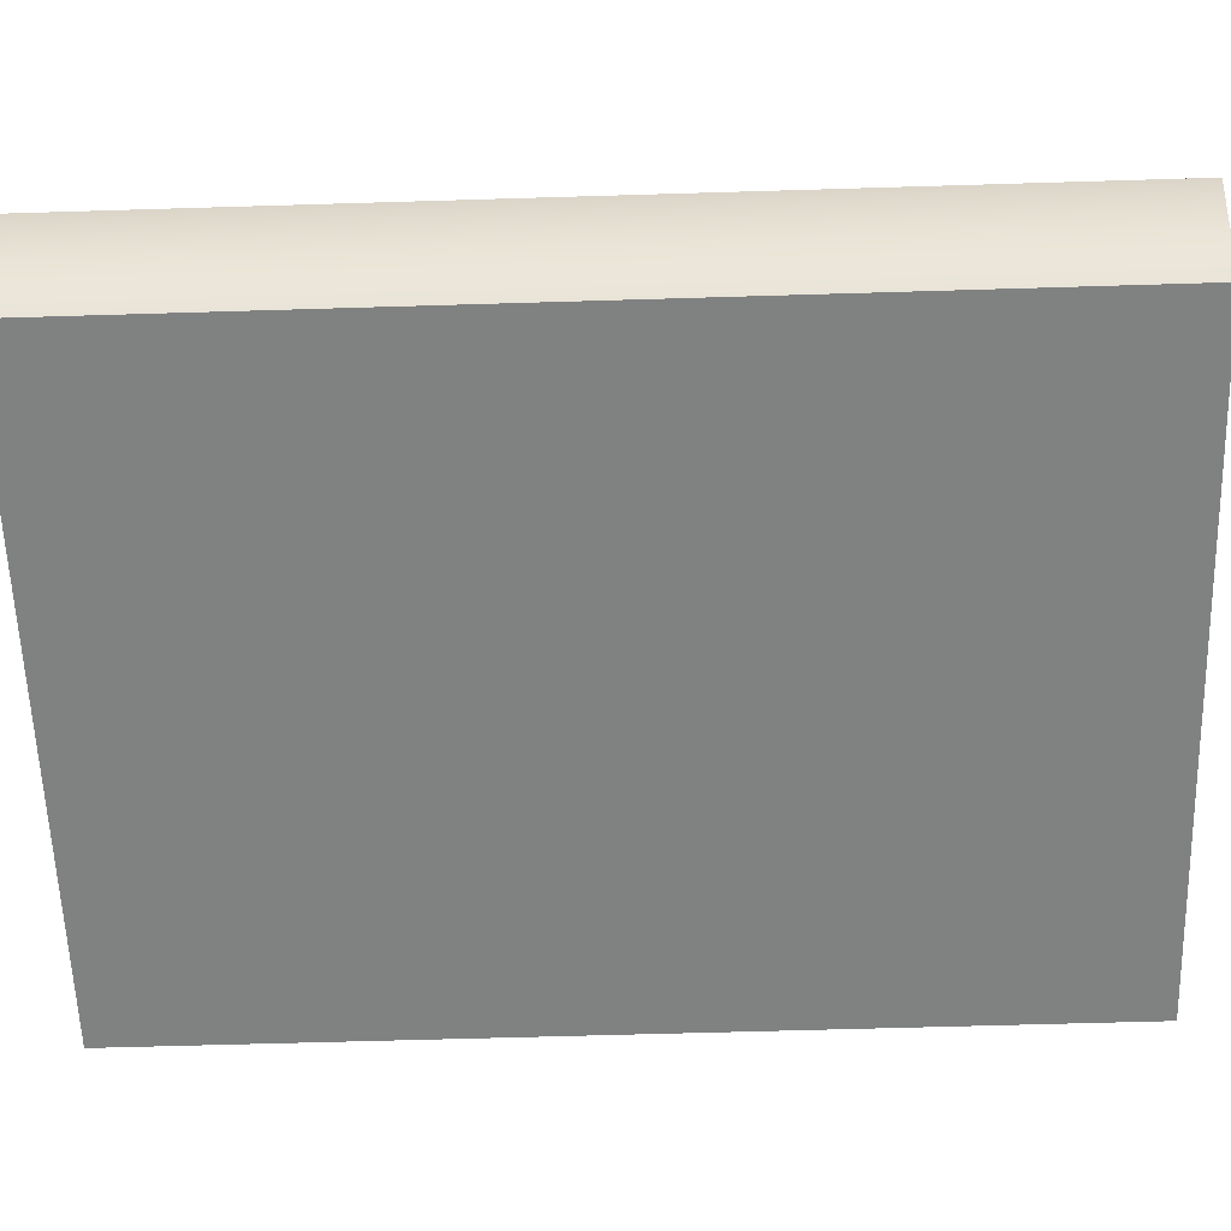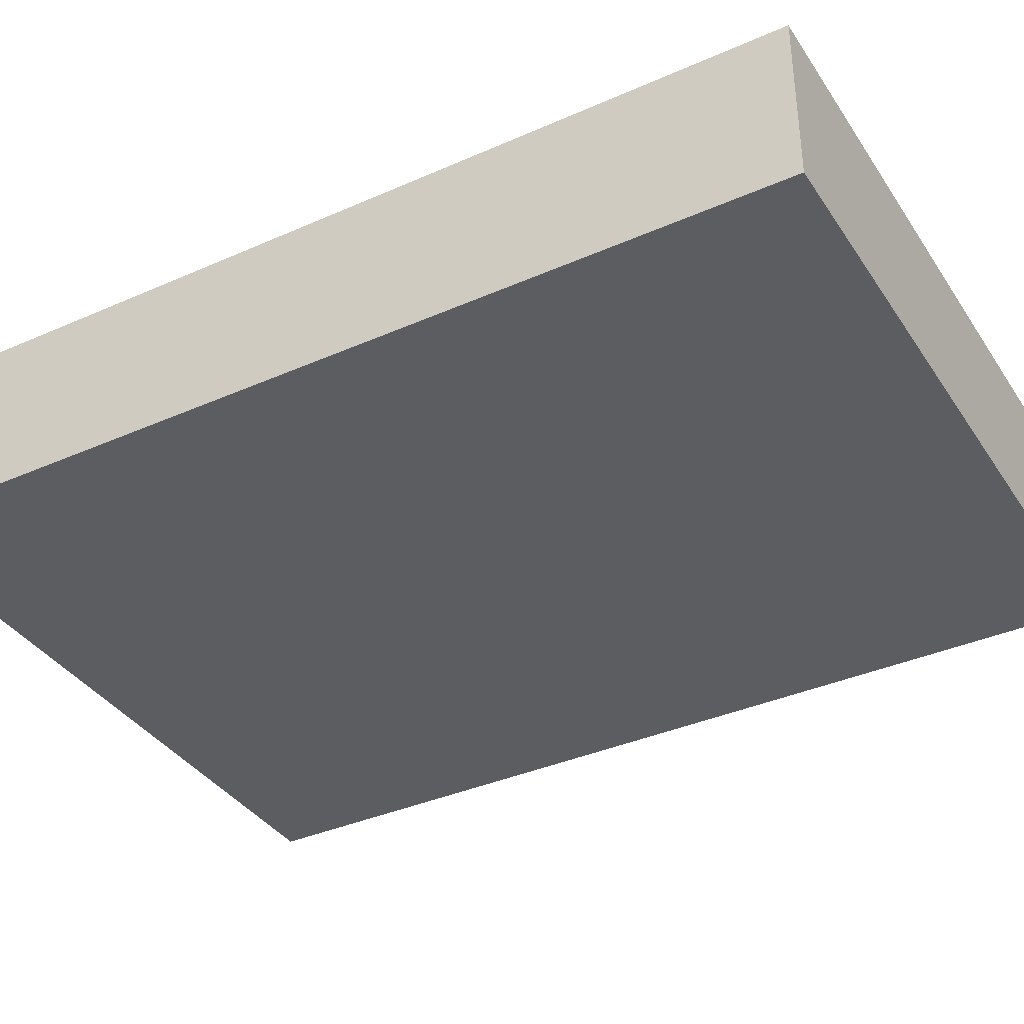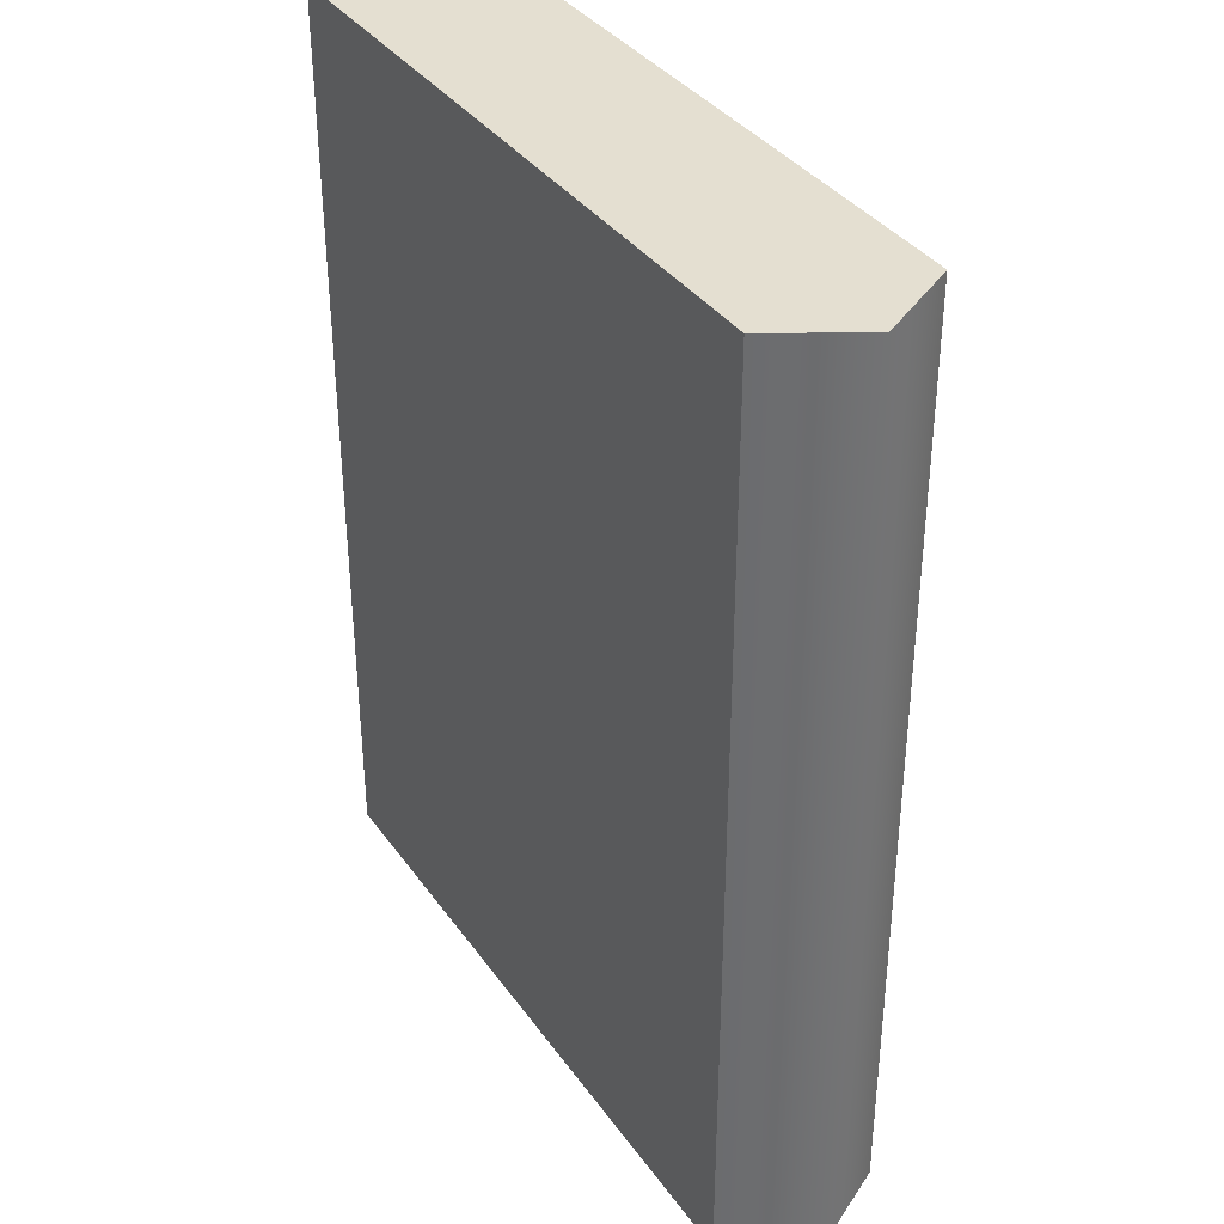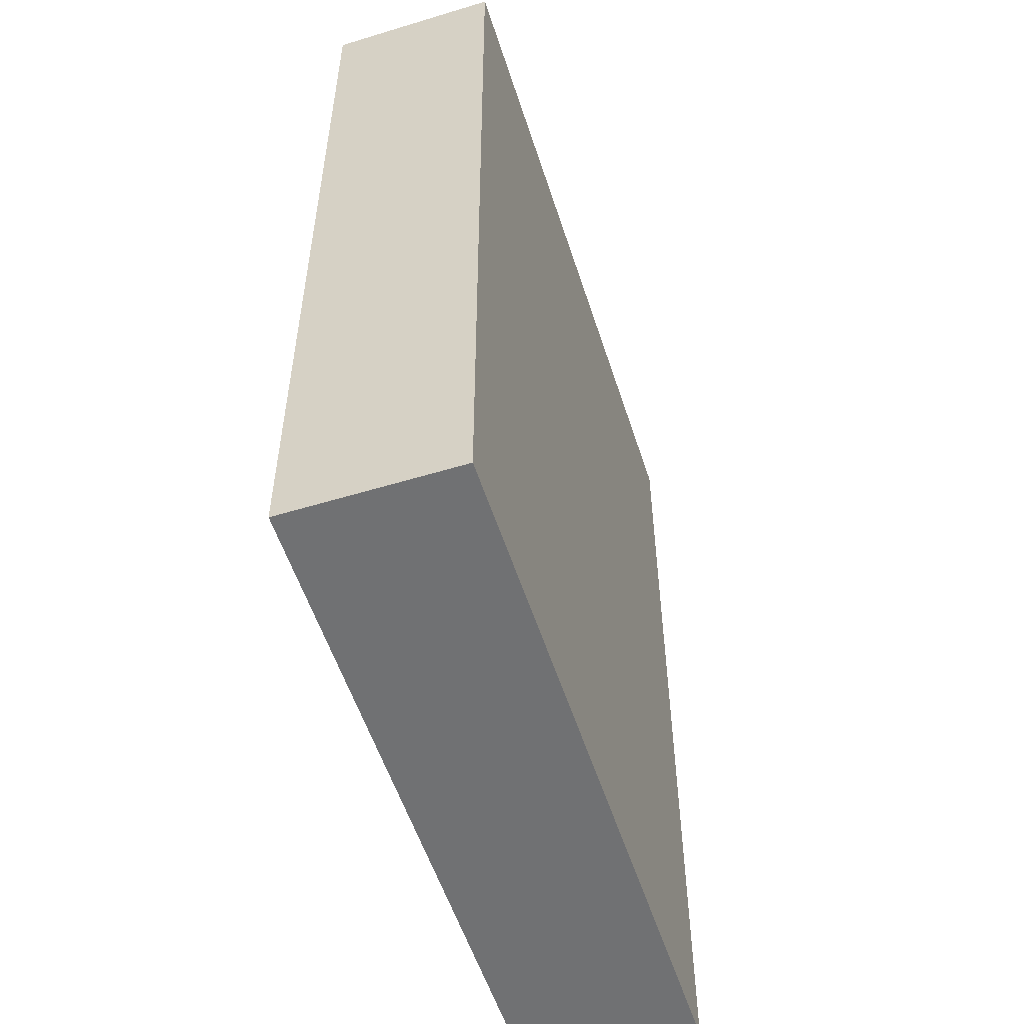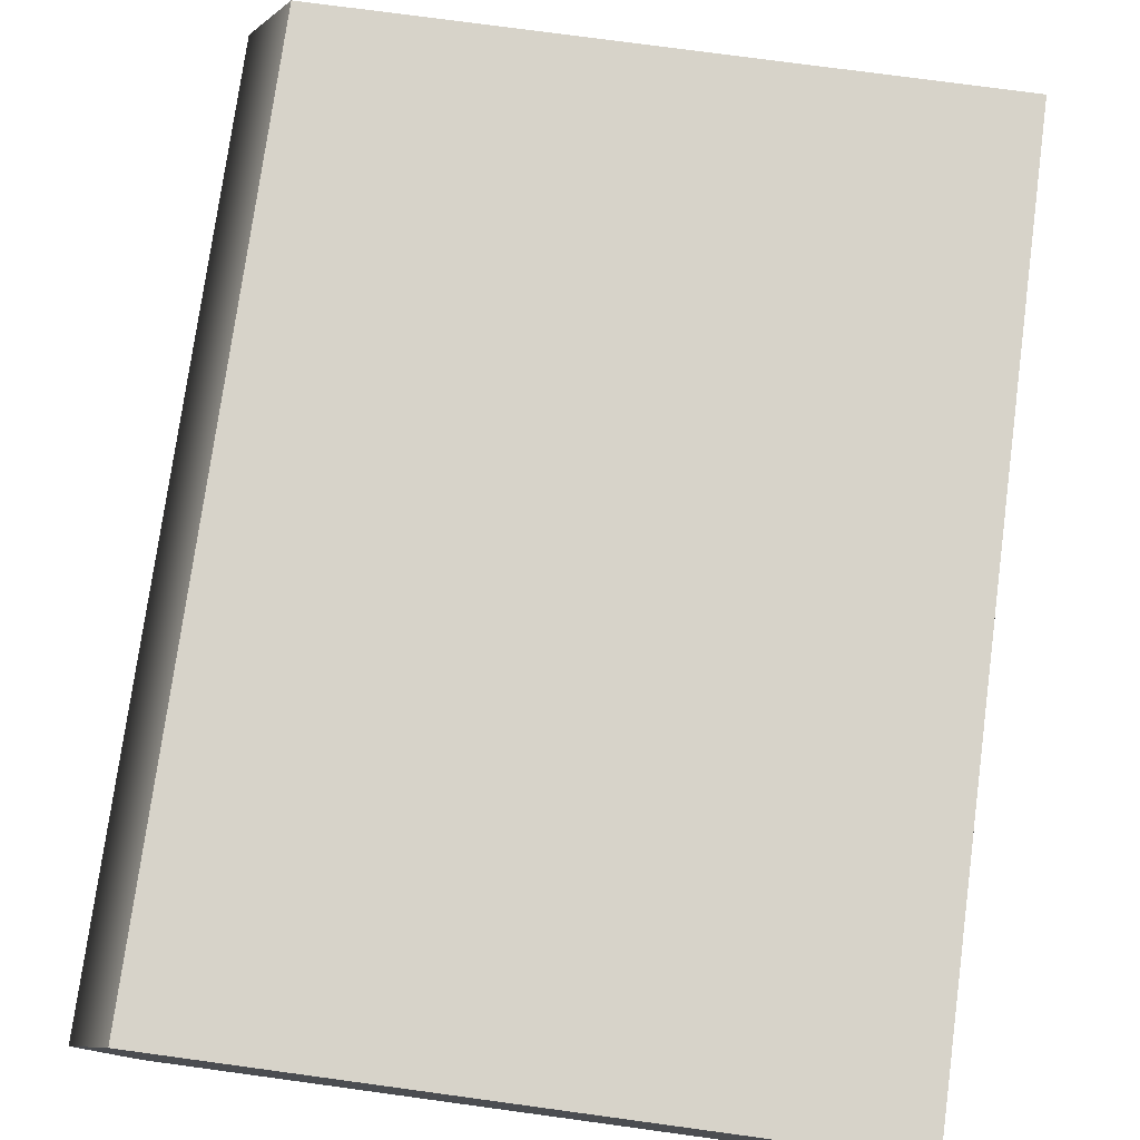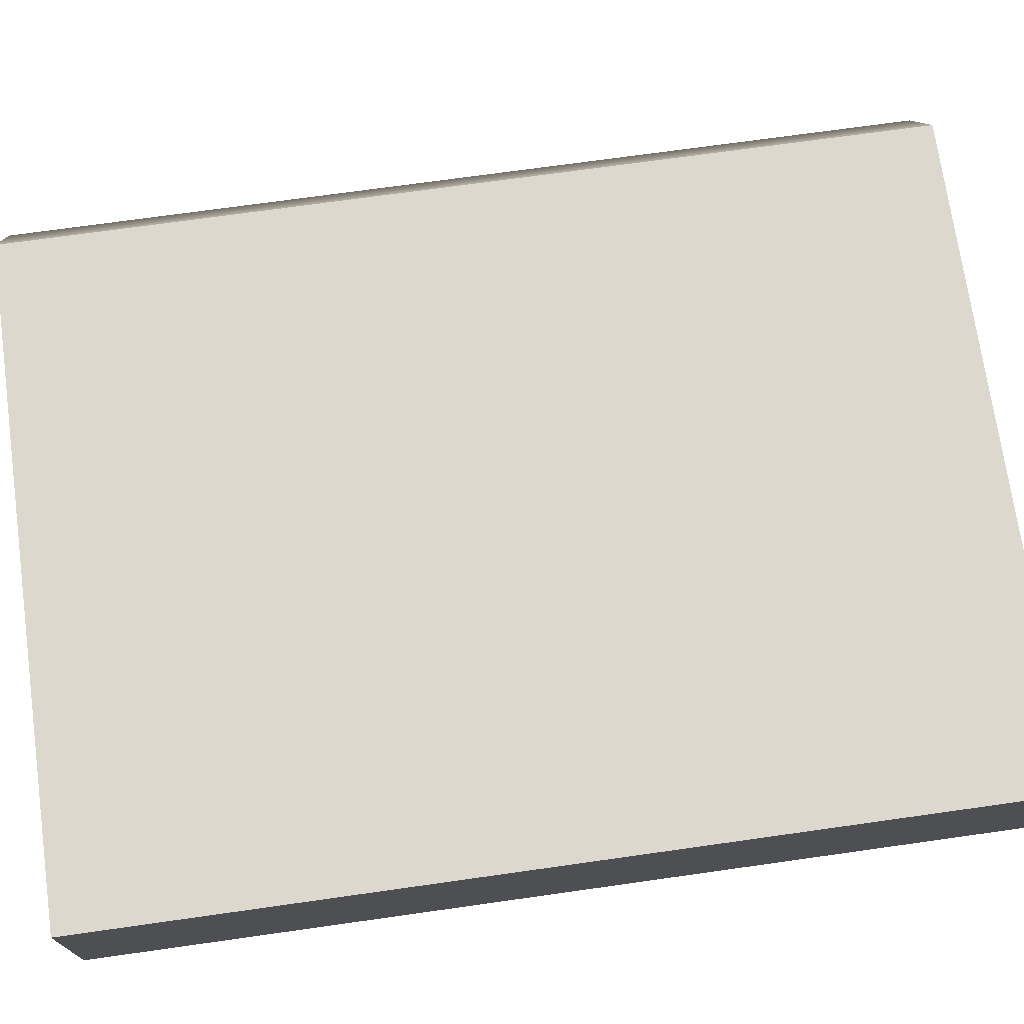
<metadata>
{"format":"obj","ext":"obj","renderer":"f3d","projection":"perspective","resolution":1024,"background":"white","views":[{"elev":-60.3,"azim":-88.2,"up":"+Y"},{"elev":-37.2,"azim":119.6,"up":"+Y"},{"elev":36.6,"azim":-120.9,"up":"+Z"},{"elev":-55.1,"azim":107.8,"up":"+Z"},{"elev":76.2,"azim":7.7,"up":"+Y"},{"elev":72.5,"azim":82.0,"up":"+Y"}]}
</metadata>
<code>
g pCube645
v -0.1857 0 0.275
v -0.1857 0 -0.275
v -0.2143 0.05 -0.275
v -0.2143 0.05 0.275
v 0.2143 0 -0.275
v 0.2143 0.1 -0.275
v -0.1857 0.1 -0.275
v -0.1857 0 -0.275
v -0.2143 0.05 -0.275
v 0.2143 0.1 0.275
v 0.2143 0.1 -0.275
v 0.2143 0 -0.275
v 0.2143 0 0.275
v -0.1857 0.1 0.275
v -0.1857 0.1 -0.275
v 0.2143 0.1 -0.275
v 0.2143 0.1 0.275
v 0.2143 0 0.275
v 0.2143 0 -0.275
v -0.1857 0 -0.275
v -0.1857 0 0.275
v -0.2143 0.05 0.275
v -0.2143 0.05 -0.275
v -0.1857 0.1 -0.275
v -0.1857 0.1 0.275
v -0.1857 0.1 0.275
v 0.2143 0.1 0.275
v 0.2143 0 0.275
v -0.1857 0 0.275
v -0.2143 0.05 0.275
g pCube645_0
f 3 2 1
f 4 3 1
f 7 6 5
f 5 8 7
f 8 9 7
f 12 11 10
f 13 12 10
f 16 15 14
f 17 16 14
f 20 19 18
f 21 20 18
f 24 23 22
f 25 24 22
f 28 27 26
f 26 29 28
f 26 30 29

</code>
